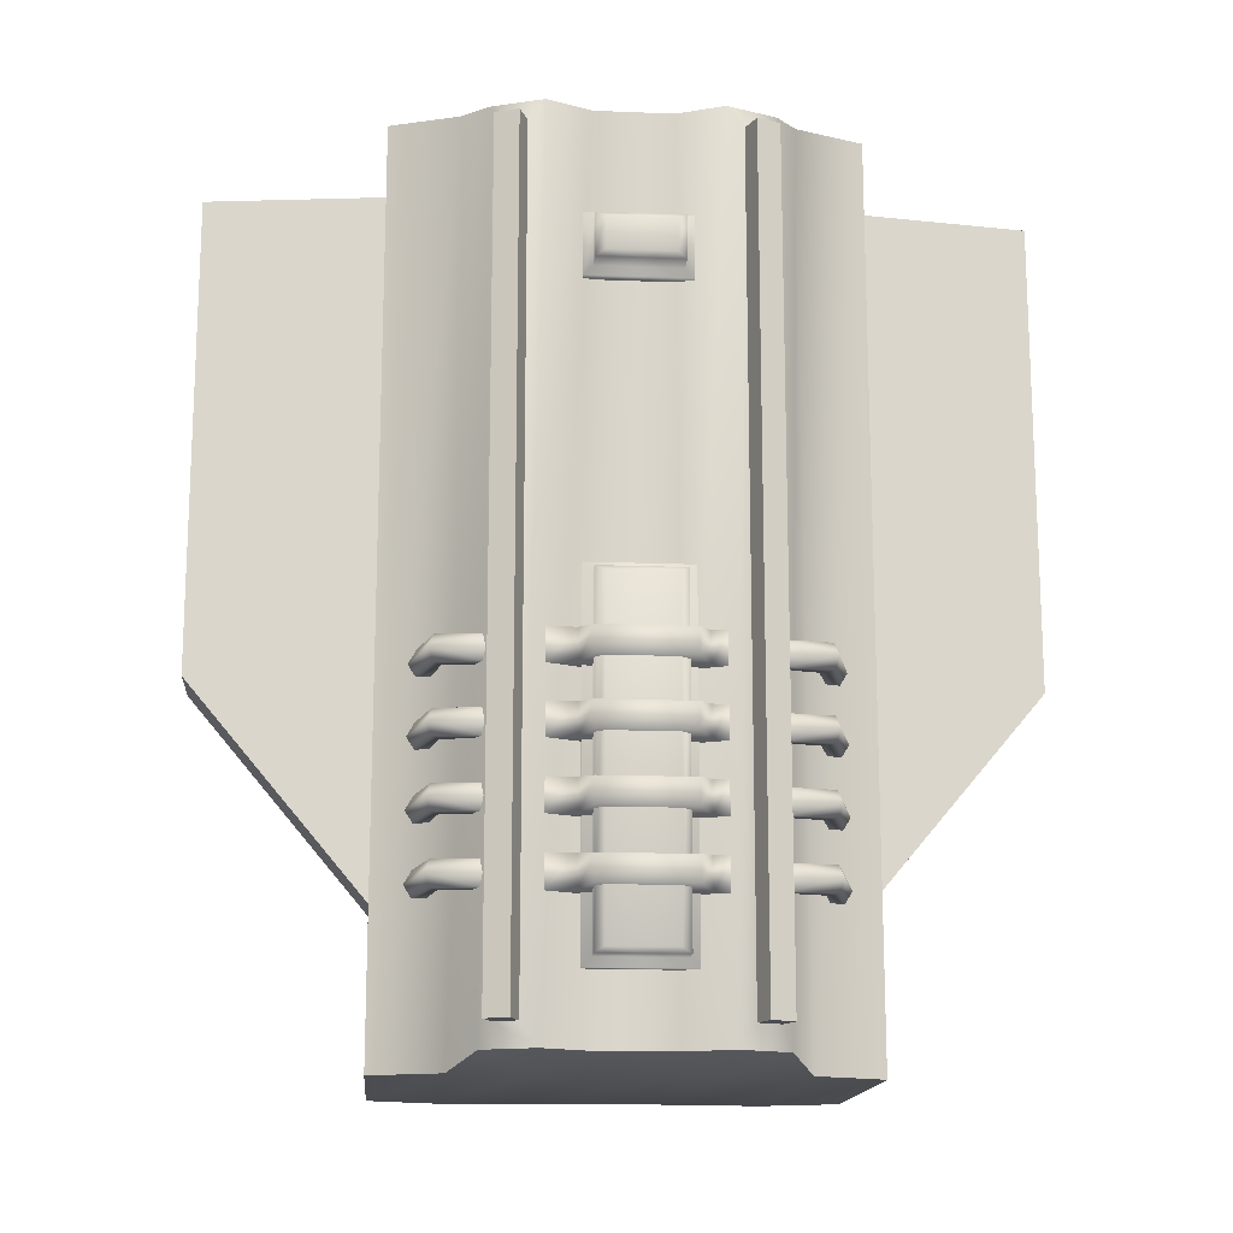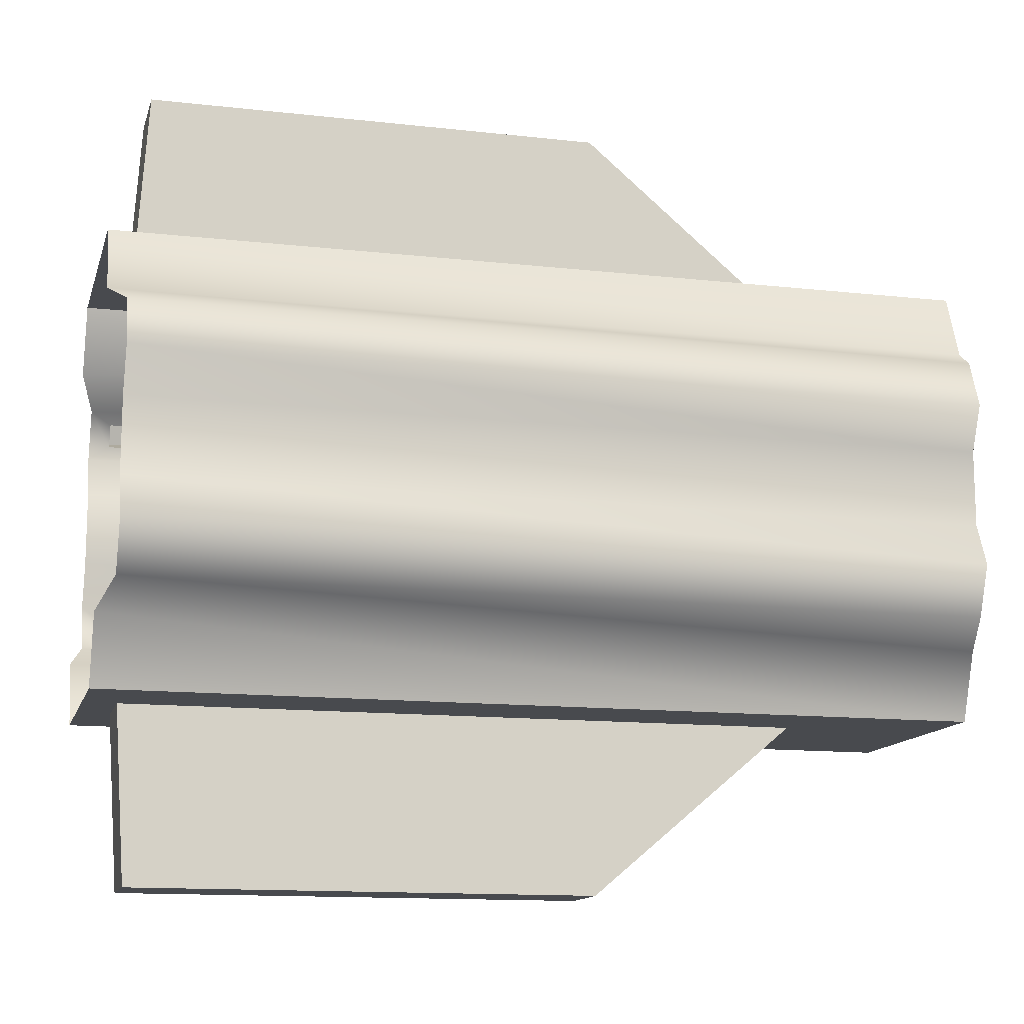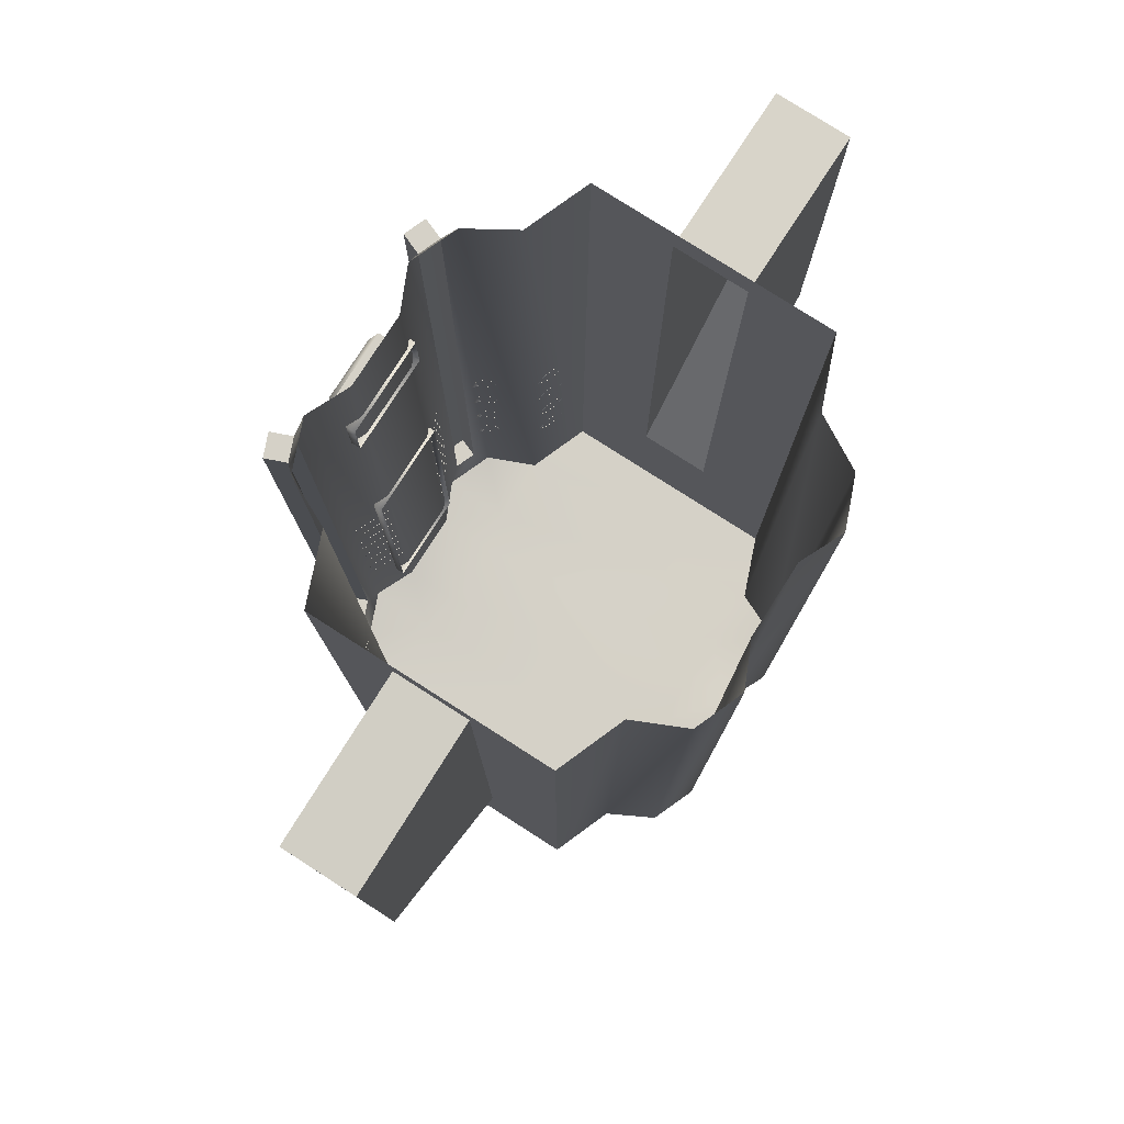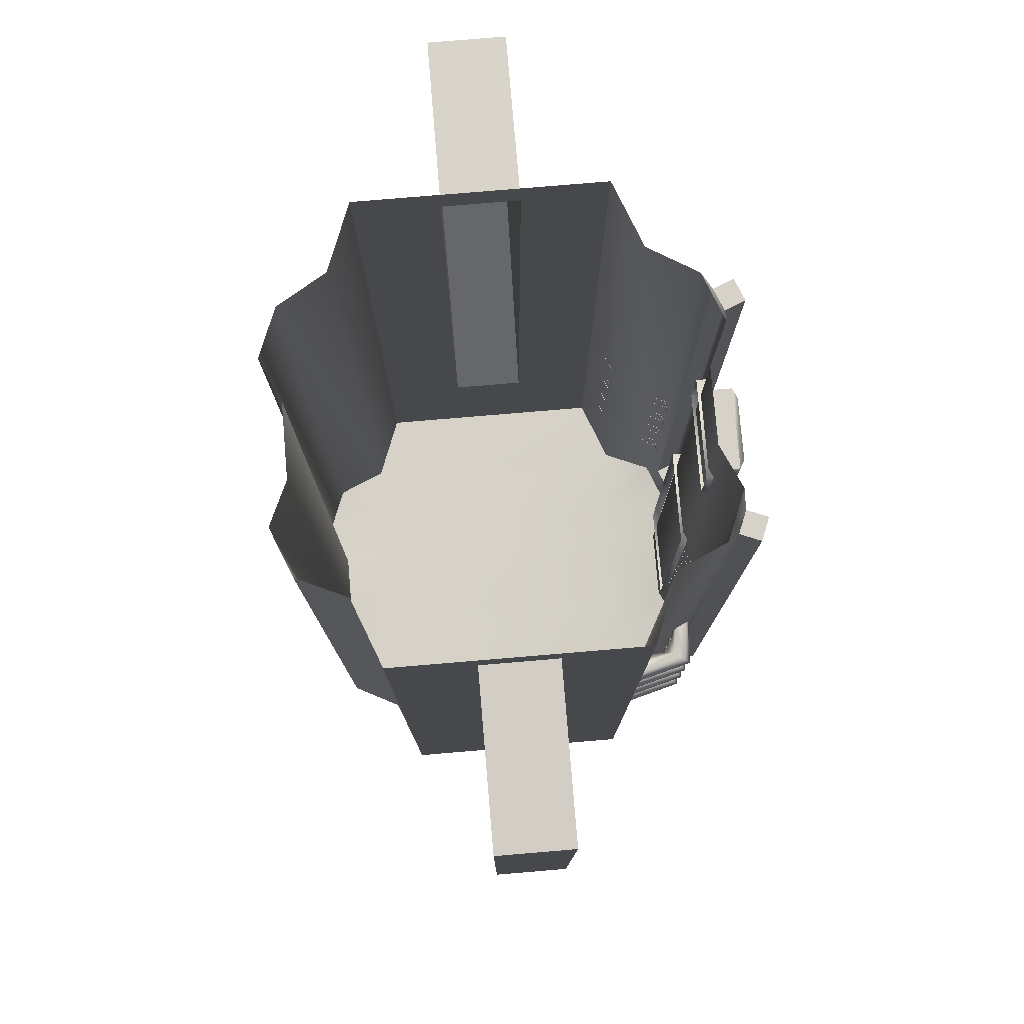
<metadata>
{"format":"obj","ext":"obj","renderer":"f3d","projection":"perspective","resolution":1024,"background":"white","views":[{"elev":-15.3,"azim":-94.9,"up":"+Z"},{"elev":-13.2,"azim":75.6,"up":"+Y"},{"elev":78.9,"azim":32.6,"up":"+Z"},{"elev":78.5,"azim":175.2,"up":"+Z"}]}
</metadata>
<code>
g default
v -2.594 -3.047 27.98
v 3.305 -3.047 27.98
v -2.594 3.047 27.98
v 3.305 3.047 27.98
v -2.594 3.047 10.88
v 3.305 3.047 10.88
v -2.594 -3.047 10.88
v 3.305 -3.047 10.88
v -2.081 4.367 27.98
v 2.792 4.367 27.98
v 2.792 4.367 10.88
v -2.081 4.367 10.88
v -2.081 -4.367 10.88
v 2.792 -4.367 10.88
v 2.792 -4.367 27.98
v -2.081 -4.367 27.98
v 4.306 -2.554 11.16
v 4.306 -2.554 27.7
v 4.306 2.554 11.16
v 4.306 2.554 27.7
v -3.596 -2.554 11.16
v -3.596 -2.554 27.7
v -3.596 2.554 27.7
v -3.596 2.554 11.16
v -3.983 1.59 27.7
v -3.983 1.59 11.16
v -2.594 1.59 10.88
v 3.305 1.59 10.88
v 4.693 1.59 11.16
v 4.693 1.59 27.7
v -3.983 -1.59 27.7
v -3.983 -1.59 11.16
v -2.594 -1.59 10.88
v 3.305 -1.59 10.88
v 4.693 -1.59 11.16
v 4.693 -1.59 27.7
v -3.593 0.7373 27.7
v -3.593 0.7373 11.16
v -2.362 0.7373 10.88
v 3.072 0.7373 10.88
v 4.304 0.7373 11.16
v 4.304 0.7373 27.7
v -3.593 -0.7373 27.7
v -3.593 -0.7373 11.16
v -2.362 -0.7373 10.88
v 3.072 -0.7373 10.88
v 4.304 -0.7373 11.16
v 4.304 -0.7373 27.7
v -3.848 -2.35 11.59
v -3.848 -2.35 27.27
v -4.024 -1.912 27.27
v -4.024 -1.912 11.59
v -4.024 1.912 27.27
v -4.024 1.912 11.59
v -3.848 2.35 27.27
v -3.848 2.35 11.59
v -4.256 -2.513 11.59
v -4.256 -2.513 27.27
v -4.431 -2.076 27.27
v -4.431 -2.076 11.59
v -4.431 2.076 27.27
v -4.431 2.076 11.59
v -4.256 2.513 27.27
v -4.256 2.513 11.59
v -0.4032 4.367 27.33
v 1.114 4.367 27.33
v 1.114 4.367 13.97
v -0.4032 4.367 13.97
v -0.4032 -4.367 13.97
v 1.114 -4.367 13.97
v 1.114 -4.367 27.33
v -0.4032 -4.367 27.33
v -0.4032 7.78 27.11
v 1.114 7.78 27.11
v 1.114 7.78 18.02
v -0.4032 7.78 18.02
v -0.4032 -7.78 18.02
v 1.114 -7.78 18.02
v 1.114 -7.78 27.11
v -0.4032 -7.78 27.11
v -3.34 2.672 13.79
v -3.591 2.556 13.79
v -3.653 2.39 14.02
v -3.591 2.556 14.26
v -3.34 2.672 14.26
v -3.268 2.708 14.02
v -2.454 3.392 13.79
v -2.353 3.658 13.79
v -2.293 3.801 14.02
v -2.353 3.658 14.26
v -2.454 3.392 14.26
v -2.516 3.218 14.02
v -3.469 3.383 14.26
v -3.587 3.454 14.02
v -3.469 3.383 13.79
v -3.233 3.242 13.79
v -3.115 3.171 14.02
v -3.233 3.242 14.26
v -3.953 -1.534 14.31
v -3.622 -0.8167 14.31
v -3.953 1.54 14.31
v -3.626 0.8195 14.31
v -3.953 1.54 13.69
v -3.626 0.8195 13.69
v -3.953 -1.534 13.69
v -3.622 -0.8167 13.69
v -3.622 0.5781 14.31
v -3.953 0.9842 14.31
v -3.953 0.9842 13.69
v -3.622 0.5781 13.69
v -3.622 -0.3902 14.31
v -3.953 -1.232 14.31
v -3.953 -1.232 13.69
v -3.622 -0.3902 13.69
v -4.433 -0.9907 14.24
v -4.433 -0.9907 13.76
v -4.433 0.7429 14.24
v -4.433 0.7429 13.76
v -3.384 -2.655 13.79
v -3.595 -2.548 13.79
v -3.659 -2.381 14.02
v -3.595 -2.548 14.26
v -3.384 -2.655 14.26
v -3.29 -2.703 14.02
v -2.452 -3.402 13.79
v -2.347 -3.671 13.79
v -2.292 -3.816 14.02
v -2.347 -3.671 14.26
v -2.452 -3.402 14.26
v -2.507 -3.264 14.02
v -3.469 -3.393 14.26
v -3.587 -3.463 14.02
v -3.469 -3.393 13.79
v -3.233 -3.251 13.79
v -3.115 -3.181 14.02
v -3.233 -3.251 14.26
v -4.228 -0.858 19.12
v -4.228 0.7403 19.12
v -4.228 0.7403 12.65
v -4.228 -0.858 12.65
v -4.33 -0.6843 12.75
v -4.33 -0.6843 19.02
v -4.33 0.5666 19.02
v -4.33 0.5666 12.75
v -3.803 0.7403 19.12
v -3.803 0.7403 12.65
v -3.803 -0.858 12.65
v -3.803 -0.858 19.12
v -3.803 0.9168 19.29
v -3.534 0.9168 19.29
v -3.534 0.9168 12.47
v -3.803 0.9168 12.47
v -3.803 -1.034 12.47
v -3.534 -1.034 12.47
v -3.803 -1.034 19.29
v -3.534 -1.034 19.29
v -4.228 -0.858 25.48
v -4.228 0.7403 25.48
v -4.228 0.7403 24.66
v -4.228 -0.858 24.66
v -4.33 -0.6843 24.76
v -4.33 -0.6843 25.38
v -4.33 0.5666 25.38
v -4.33 0.5666 24.76
v -3.803 0.7403 25.48
v -3.803 0.7403 24.66
v -3.803 -0.858 24.66
v -3.803 -0.858 25.48
v -3.803 0.9168 25.66
v -3.534 0.9168 25.66
v -3.534 0.9168 24.48
v -3.803 0.9168 24.48
v -3.803 -1.034 24.48
v -3.534 -1.034 24.48
v -3.803 -1.034 25.66
v -3.534 -1.034 25.66
v -3.384 -2.655 15.05
v -3.595 -2.548 15.05
v -3.659 -2.381 15.29
v -3.595 -2.548 15.53
v -3.384 -2.655 15.53
v -3.29 -2.703 15.29
v -2.452 -3.402 15.05
v -2.347 -3.671 15.05
v -2.292 -3.816 15.29
v -2.347 -3.671 15.53
v -2.452 -3.402 15.53
v -2.507 -3.264 15.29
v -3.469 -3.393 15.53
v -3.587 -3.463 15.29
v -3.469 -3.393 15.05
v -3.233 -3.251 15.05
v -3.115 -3.181 15.29
v -3.233 -3.251 15.53
v -3.953 -1.534 15.58
v -3.622 -0.8167 15.58
v -3.953 1.54 15.58
v -3.626 0.8195 15.58
v -3.953 1.54 14.96
v -3.626 0.8195 14.96
v -3.953 -1.534 14.96
v -3.622 -0.8167 14.96
v -3.622 0.5781 15.58
v -3.953 0.9842 15.58
v -3.953 0.9842 14.96
v -3.622 0.5781 14.96
v -3.622 -0.3902 15.58
v -3.953 -1.232 15.58
v -3.953 -1.232 14.96
v -3.622 -0.3902 14.96
v -4.433 -0.9907 15.51
v -4.433 -0.9907 15.03
v -4.433 0.7429 15.51
v -4.433 0.7429 15.03
v -3.34 2.672 15.05
v -3.591 2.556 15.05
v -3.653 2.39 15.29
v -3.591 2.556 15.53
v -3.34 2.672 15.53
v -3.268 2.708 15.29
v -2.454 3.392 15.05
v -2.353 3.658 15.05
v -2.293 3.801 15.29
v -2.353 3.658 15.53
v -2.454 3.392 15.53
v -2.516 3.218 15.29
v -3.469 3.383 15.53
v -3.587 3.454 15.29
v -3.469 3.383 15.05
v -3.233 3.242 15.05
v -3.115 3.171 15.29
v -3.233 3.242 15.53
v -3.384 -2.655 16.32
v -3.595 -2.548 16.32
v -3.659 -2.381 16.56
v -3.595 -2.548 16.8
v -3.384 -2.655 16.8
v -3.29 -2.703 16.56
v -2.452 -3.402 16.32
v -2.347 -3.671 16.32
v -2.292 -3.816 16.56
v -2.347 -3.671 16.8
v -2.452 -3.402 16.8
v -2.507 -3.264 16.56
v -3.469 -3.393 16.8
v -3.587 -3.463 16.56
v -3.469 -3.393 16.32
v -3.233 -3.251 16.32
v -3.115 -3.181 16.56
v -3.233 -3.251 16.8
v -3.953 -1.534 16.85
v -3.622 -0.8167 16.85
v -3.953 1.54 16.85
v -3.626 0.8195 16.85
v -3.953 1.54 16.23
v -3.626 0.8195 16.23
v -3.953 -1.534 16.23
v -3.622 -0.8167 16.23
v -3.622 0.5781 16.85
v -3.953 0.9842 16.85
v -3.953 0.9842 16.23
v -3.622 0.5781 16.23
v -3.622 -0.3902 16.85
v -3.953 -1.232 16.85
v -3.953 -1.232 16.23
v -3.622 -0.3902 16.23
v -4.433 -0.9907 16.78
v -4.433 -0.9907 16.3
v -4.433 0.7429 16.78
v -4.433 0.7429 16.3
v -3.34 2.672 16.32
v -3.591 2.556 16.32
v -3.653 2.39 16.56
v -3.591 2.556 16.8
v -3.34 2.672 16.8
v -3.268 2.708 16.56
v -2.454 3.392 16.32
v -2.353 3.658 16.32
v -2.293 3.801 16.56
v -2.353 3.658 16.8
v -2.454 3.392 16.8
v -2.516 3.218 16.56
v -3.469 3.383 16.8
v -3.587 3.454 16.56
v -3.469 3.383 16.32
v -3.233 3.242 16.32
v -3.115 3.171 16.56
v -3.233 3.242 16.8
v -3.384 -2.655 17.59
v -3.595 -2.548 17.59
v -3.659 -2.381 17.83
v -3.595 -2.548 18.07
v -3.384 -2.655 18.07
v -3.29 -2.703 17.83
v -2.452 -3.402 17.59
v -2.347 -3.671 17.59
v -2.292 -3.816 17.83
v -2.347 -3.671 18.07
v -2.452 -3.402 18.07
v -2.507 -3.264 17.83
v -3.469 -3.393 18.07
v -3.587 -3.463 17.83
v -3.469 -3.393 17.59
v -3.233 -3.251 17.59
v -3.115 -3.181 17.83
v -3.233 -3.251 18.07
v -3.953 -1.534 18.12
v -3.622 -0.8167 18.12
v -3.953 1.54 18.12
v -3.626 0.8195 18.12
v -3.953 1.54 17.5
v -3.626 0.8195 17.5
v -3.953 -1.534 17.5
v -3.622 -0.8167 17.5
v -3.622 0.5781 18.12
v -3.953 0.9842 18.12
v -3.953 0.9842 17.5
v -3.622 0.5781 17.5
v -3.622 -0.3902 18.12
v -3.953 -1.232 18.12
v -3.953 -1.232 17.5
v -3.622 -0.3902 17.5
v -4.433 -0.9907 18.05
v -4.433 -0.9907 17.57
v -4.433 0.7429 18.05
v -4.433 0.7429 17.57
v -3.34 2.672 17.59
v -3.591 2.556 17.59
v -3.653 2.39 17.83
v -3.591 2.556 18.07
v -3.34 2.672 18.07
v -3.268 2.708 17.83
v -2.454 3.392 17.59
v -2.353 3.658 17.59
v -2.293 3.801 17.83
v -2.353 3.658 18.07
v -2.454 3.392 18.07
v -2.516 3.218 17.83
v -3.469 3.383 18.07
v -3.587 3.454 17.83
v -3.469 3.383 17.59
v -3.233 3.242 17.59
v -3.115 3.171 17.83
v -3.233 3.242 18.07
g plasma_base
f 73 74 76
f 76 74 75
f 33 34 7
f 7 34 8
f 77 78 80
f 80 78 79
f 18 17 36
f 36 17 35
f 57 58 60
f 60 58 59
f 4 6 10
f 10 6 11
f 6 5 11
f 11 5 12
f 5 3 12
f 12 3 9
f 7 8 13
f 13 8 14
f 8 2 14
f 14 2 15
f 1 7 16
f 16 7 13
f 2 8 18
f 18 8 17
f 8 34 17
f 17 34 35
f 6 4 19
f 19 4 20
f 7 1 21
f 21 1 22
f 3 5 23
f 23 5 24
f 7 21 33
f 33 21 32
f 62 61 64
f 64 61 63
f 5 27 24
f 24 27 26
f 5 6 27
f 27 6 28
f 29 28 19
f 19 28 6
f 30 29 20
f 20 29 19
f 32 31 44
f 44 31 43
f 45 33 44
f 44 33 32
f 45 46 33
f 33 46 34
f 35 34 47
f 47 34 46
f 36 35 48
f 48 35 47
f 38 37 26
f 26 37 25
f 39 38 27
f 27 38 26
f 27 28 39
f 39 28 40
f 40 28 41
f 41 28 29
f 42 41 30
f 30 41 29
f 44 43 38
f 38 43 37
f 39 45 38
f 38 45 44
f 39 40 45
f 45 40 46
f 47 46 41
f 41 46 40
f 48 47 42
f 42 47 41
f 21 22 49
f 49 22 50
f 22 31 50
f 50 31 51
f 31 32 51
f 51 32 52
f 32 21 52
f 52 21 49
f 26 25 54
f 54 25 53
f 25 23 53
f 53 23 55
f 23 24 55
f 55 24 56
f 24 26 56
f 56 26 54
f 49 50 57
f 57 50 58
f 50 51 58
f 58 51 59
f 51 52 59
f 59 52 60
f 52 49 60
f 60 49 57
f 54 53 62
f 62 53 61
f 53 55 61
f 61 55 63
f 55 56 63
f 63 56 64
f 56 54 64
f 64 54 62
f 9 10 65
f 65 10 66
f 11 67 10
f 10 67 66
f 11 12 67
f 67 12 68
f 12 9 68
f 68 9 65
f 13 14 69
f 69 14 70
f 14 15 70
f 70 15 71
f 15 16 71
f 71 16 72
f 13 69 16
f 16 69 72
f 65 66 73
f 73 66 74
f 67 75 66
f 66 75 74
f 67 68 75
f 75 68 76
f 68 65 76
f 76 65 73
f 69 70 77
f 77 70 78
f 70 71 78
f 78 71 79
f 71 72 79
f 79 72 80
f 69 77 72
f 72 77 80
f 82 95 81
f 81 95 96
f 83 94 82
f 82 94 95
f 83 84 94
f 94 84 93
f 84 85 93
f 93 85 98
f 85 86 98
f 98 86 97
f 81 96 86
f 86 96 97
f 94 93 89
f 89 93 90
f 88 95 89
f 89 95 94
f 87 96 88
f 88 96 95
f 92 97 87
f 87 97 96
f 98 97 91
f 91 97 92
f 93 98 90
f 90 98 91
f 99 100 112
f 112 100 111
f 114 106 113
f 113 106 105
f 105 99 113
f 113 99 112
f 107 102 108
f 108 102 101
f 109 108 103
f 103 108 101
f 103 104 109
f 109 104 110
f 112 111 108
f 108 111 107
f 116 115 118
f 118 115 117
f 110 114 109
f 109 114 113
f 113 112 116
f 116 112 115
f 112 108 115
f 115 108 117
f 108 109 117
f 117 109 118
f 109 113 118
f 118 113 116
f 134 133 119
f 119 133 120
f 133 132 120
f 120 132 121
f 121 132 122
f 122 132 131
f 122 131 123
f 123 131 136
f 123 136 124
f 124 136 135
f 135 134 124
f 124 134 119
f 128 131 127
f 127 131 132
f 126 127 133
f 133 127 132
f 125 126 134
f 134 126 133
f 130 125 135
f 135 125 134
f 130 135 129
f 129 135 136
f 129 136 128
f 128 136 131
f 137 148 138
f 138 148 145
f 138 145 139
f 139 145 146
f 139 146 140
f 140 146 147
f 140 147 137
f 137 147 148
f 141 142 144
f 144 142 143
f 140 137 141
f 141 137 142
f 137 138 142
f 142 138 143
f 138 139 143
f 143 139 144
f 139 140 144
f 144 140 141
f 149 150 152
f 152 150 151
f 153 152 154
f 154 152 151
f 155 153 156
f 156 153 154
f 149 155 150
f 150 155 156
f 146 145 152
f 152 145 149
f 147 146 153
f 153 146 152
f 148 147 155
f 155 147 153
f 145 148 149
f 149 148 155
f 157 168 158
f 158 168 165
f 158 165 159
f 159 165 166
f 159 166 160
f 160 166 167
f 160 167 157
f 157 167 168
f 161 162 164
f 164 162 163
f 160 157 161
f 161 157 162
f 157 158 162
f 162 158 163
f 158 159 163
f 163 159 164
f 159 160 164
f 164 160 161
f 169 170 172
f 172 170 171
f 173 172 174
f 174 172 171
f 175 173 176
f 176 173 174
f 169 175 170
f 170 175 176
f 166 165 172
f 172 165 169
f 167 166 173
f 173 166 172
f 168 167 175
f 175 167 173
f 165 168 169
f 169 168 175
f 192 191 177
f 177 191 178
f 191 190 178
f 178 190 179
f 179 190 180
f 180 190 189
f 180 189 181
f 181 189 194
f 181 194 182
f 182 194 193
f 193 192 182
f 182 192 177
f 186 189 185
f 185 189 190
f 184 185 191
f 191 185 190
f 183 184 192
f 192 184 191
f 188 183 193
f 193 183 192
f 188 193 187
f 187 193 194
f 187 194 186
f 186 194 189
f 195 196 208
f 208 196 207
f 210 202 209
f 209 202 201
f 201 195 209
f 209 195 208
f 203 198 204
f 204 198 197
f 205 204 199
f 199 204 197
f 199 200 205
f 205 200 206
f 208 207 204
f 204 207 203
f 212 211 214
f 214 211 213
f 206 210 205
f 205 210 209
f 209 208 212
f 212 208 211
f 208 204 211
f 211 204 213
f 204 205 213
f 213 205 214
f 205 209 214
f 214 209 212
f 216 229 215
f 215 229 230
f 217 228 216
f 216 228 229
f 217 218 228
f 228 218 227
f 218 219 227
f 227 219 232
f 219 220 232
f 232 220 231
f 215 230 220
f 220 230 231
f 228 227 223
f 223 227 224
f 222 229 223
f 223 229 228
f 221 230 222
f 222 230 229
f 226 231 221
f 221 231 230
f 232 231 225
f 225 231 226
f 227 232 224
f 224 232 225
f 248 247 233
f 233 247 234
f 247 246 234
f 234 246 235
f 235 246 236
f 236 246 245
f 236 245 237
f 237 245 250
f 237 250 238
f 238 250 249
f 249 248 238
f 238 248 233
f 242 245 241
f 241 245 246
f 240 241 247
f 247 241 246
f 239 240 248
f 248 240 247
f 244 239 249
f 249 239 248
f 244 249 243
f 243 249 250
f 243 250 242
f 242 250 245
f 251 252 264
f 264 252 263
f 266 258 265
f 265 258 257
f 257 251 265
f 265 251 264
f 259 254 260
f 260 254 253
f 261 260 255
f 255 260 253
f 255 256 261
f 261 256 262
f 264 263 260
f 260 263 259
f 268 267 270
f 270 267 269
f 262 266 261
f 261 266 265
f 265 264 268
f 268 264 267
f 264 260 267
f 267 260 269
f 260 261 269
f 269 261 270
f 261 265 270
f 270 265 268
f 272 285 271
f 271 285 286
f 273 284 272
f 272 284 285
f 273 274 284
f 284 274 283
f 274 275 283
f 283 275 288
f 275 276 288
f 288 276 287
f 271 286 276
f 276 286 287
f 284 283 279
f 279 283 280
f 278 285 279
f 279 285 284
f 277 286 278
f 278 286 285
f 282 287 277
f 277 287 286
f 288 287 281
f 281 287 282
f 283 288 280
f 280 288 281
f 304 303 289
f 289 303 290
f 303 302 290
f 290 302 291
f 291 302 292
f 292 302 301
f 292 301 293
f 293 301 306
f 293 306 294
f 294 306 305
f 305 304 294
f 294 304 289
f 298 301 297
f 297 301 302
f 296 297 303
f 303 297 302
f 295 296 304
f 304 296 303
f 300 295 305
f 305 295 304
f 300 305 299
f 299 305 306
f 299 306 298
f 298 306 301
f 307 308 320
f 320 308 319
f 322 314 321
f 321 314 313
f 313 307 321
f 321 307 320
f 315 310 316
f 316 310 309
f 317 316 311
f 311 316 309
f 311 312 317
f 317 312 318
f 320 319 316
f 316 319 315
f 324 323 326
f 326 323 325
f 318 322 317
f 317 322 321
f 321 320 324
f 324 320 323
f 320 316 323
f 323 316 325
f 316 317 325
f 325 317 326
f 317 321 326
f 326 321 324
f 328 341 327
f 327 341 342
f 329 340 328
f 328 340 341
f 329 330 340
f 340 330 339
f 330 331 339
f 339 331 344
f 331 332 344
f 344 332 343
f 327 342 332
f 332 342 343
f 340 339 335
f 335 339 336
f 334 341 335
f 335 341 340
f 333 342 334
f 334 342 341
f 338 343 333
f 333 343 342
f 344 343 337
f 337 343 338
f 339 344 336
f 336 344 337

</code>
